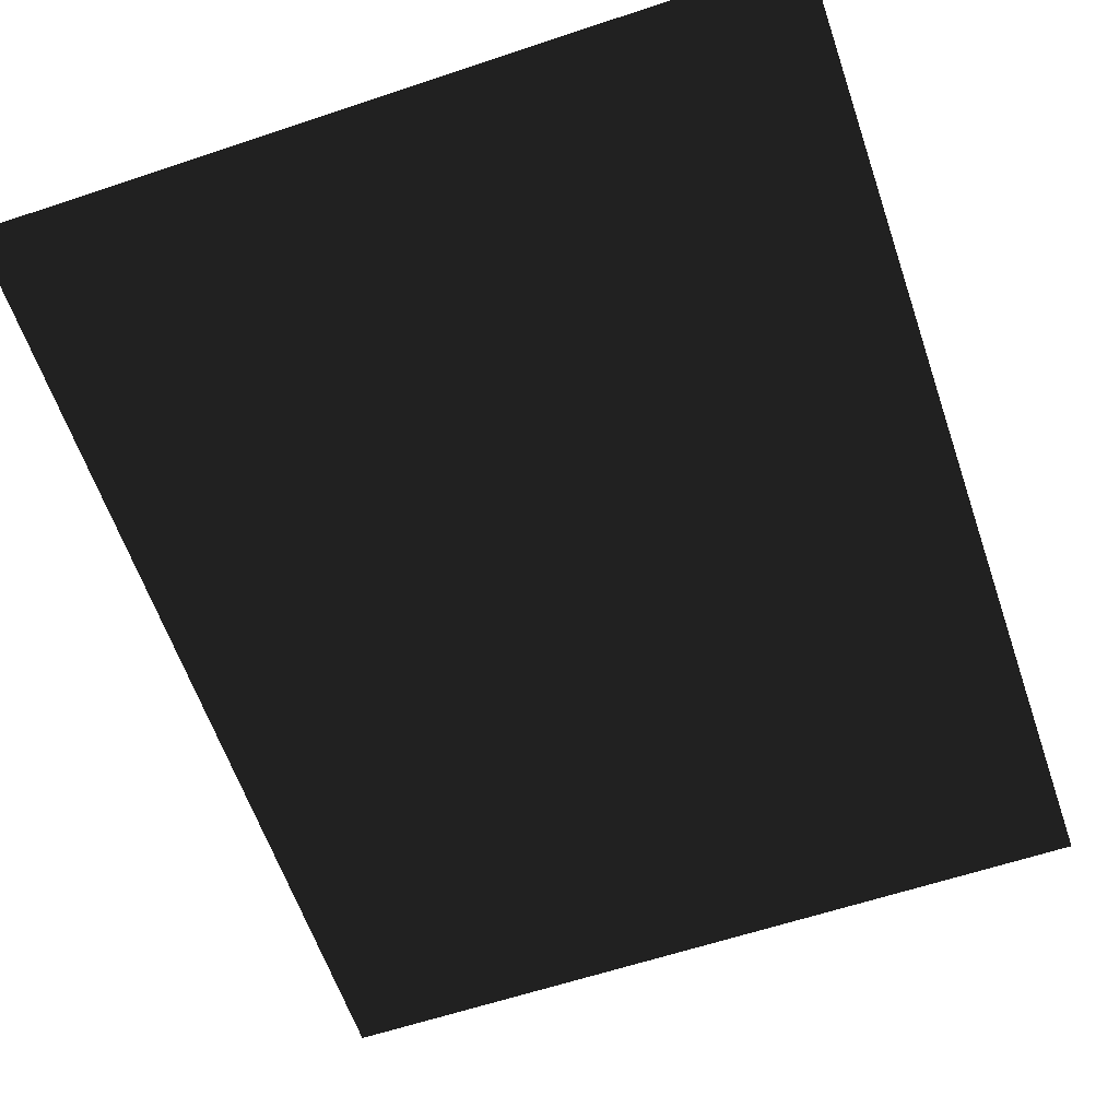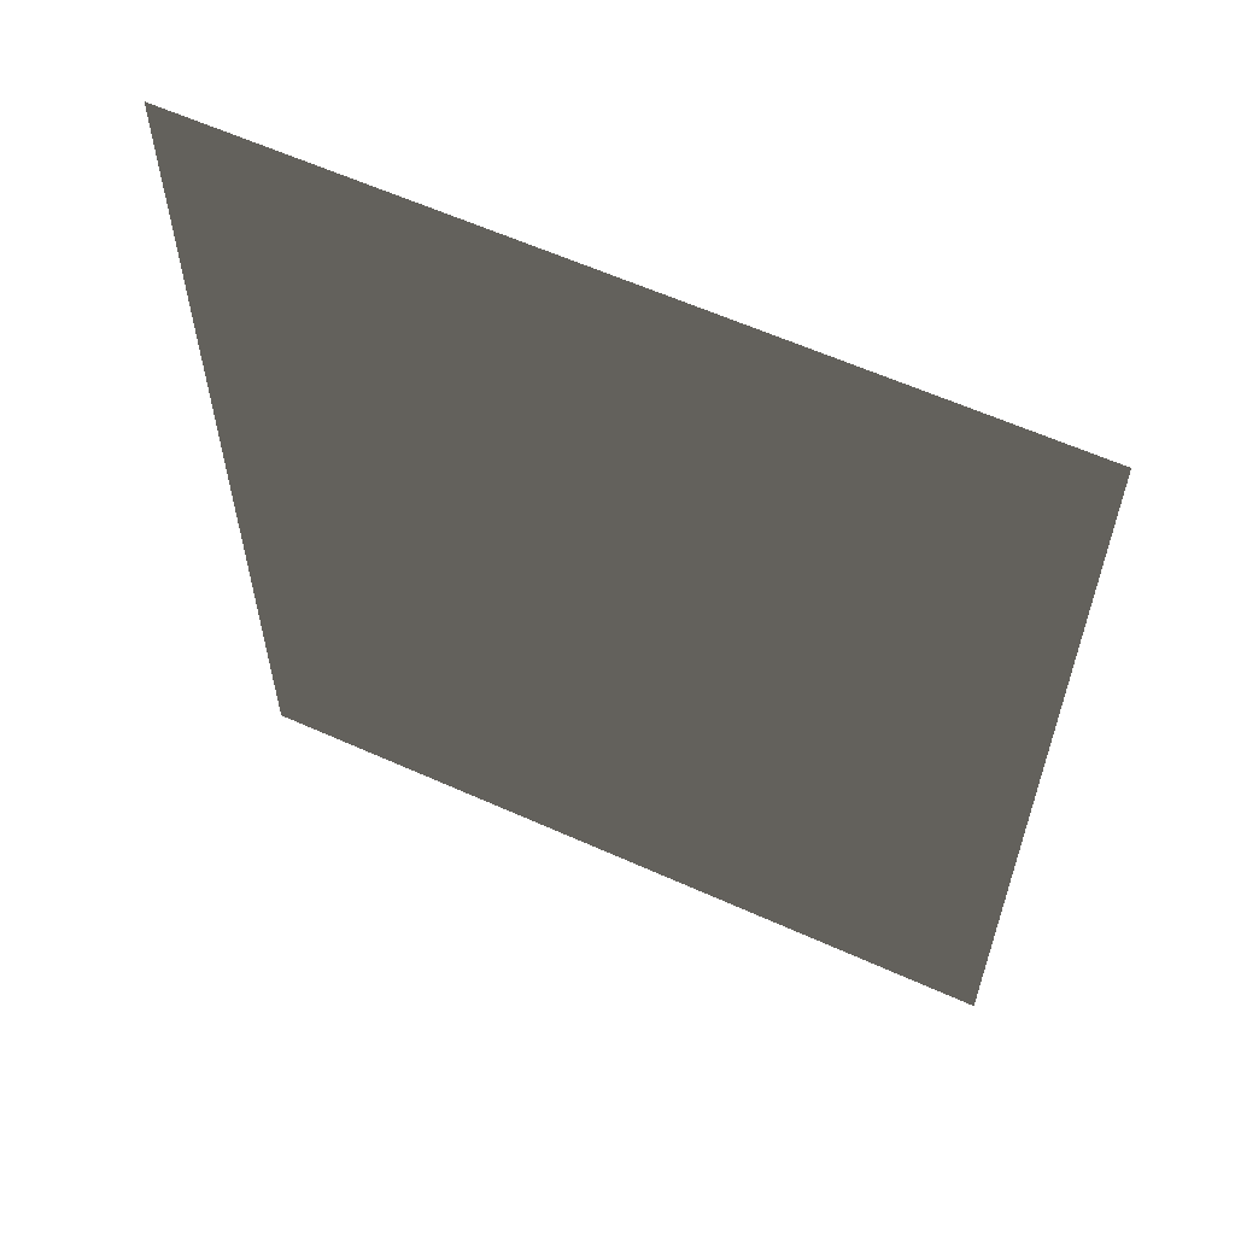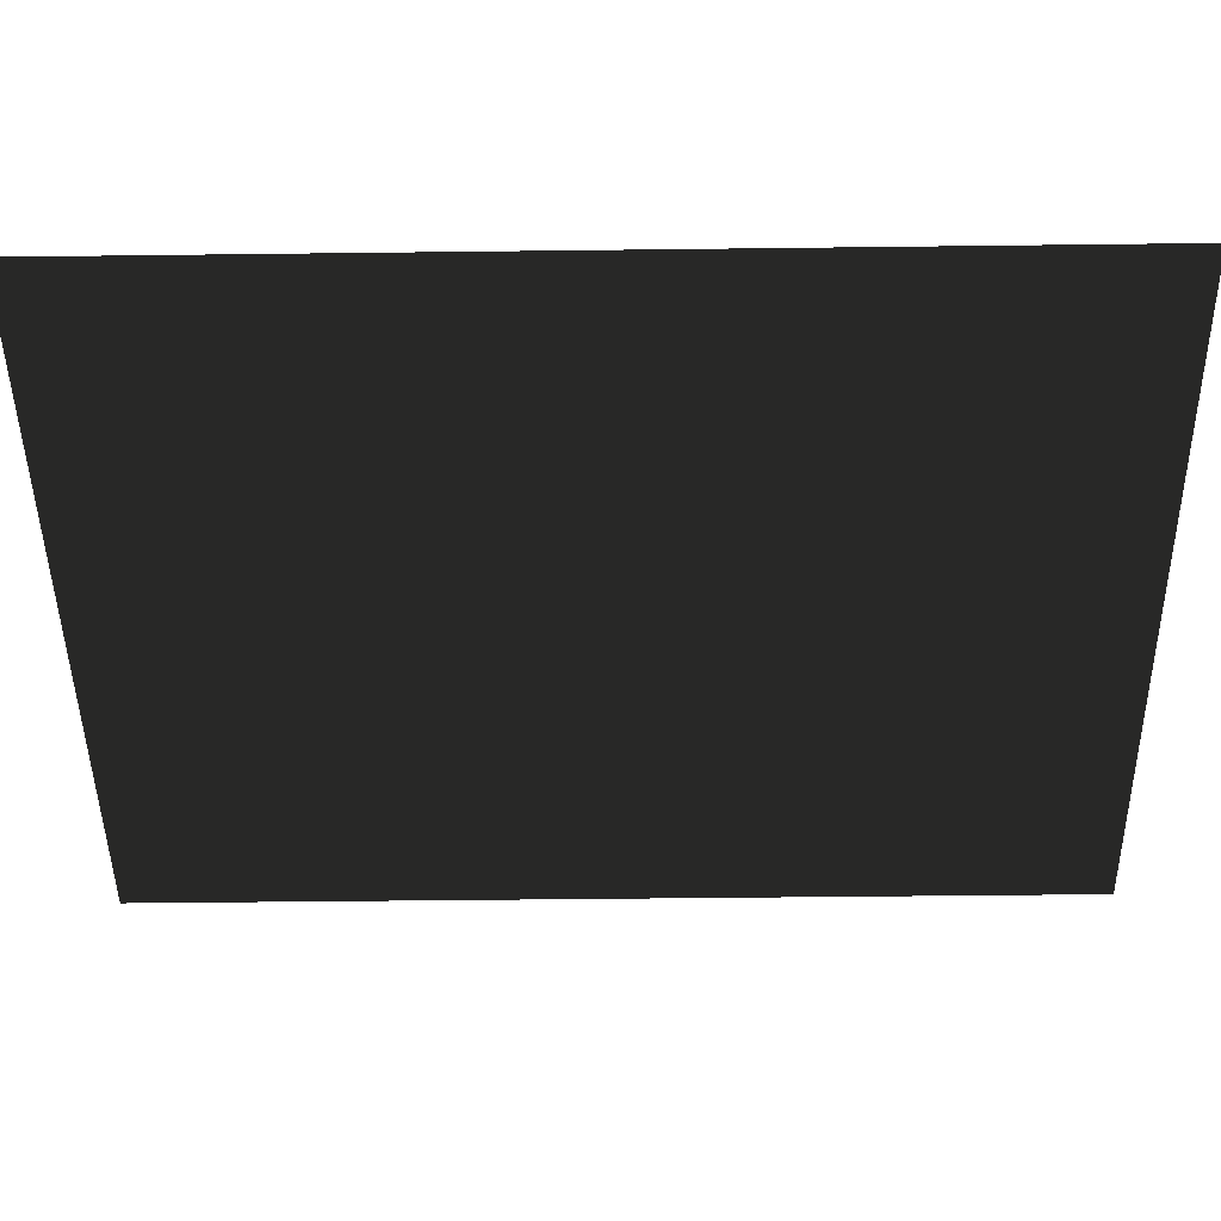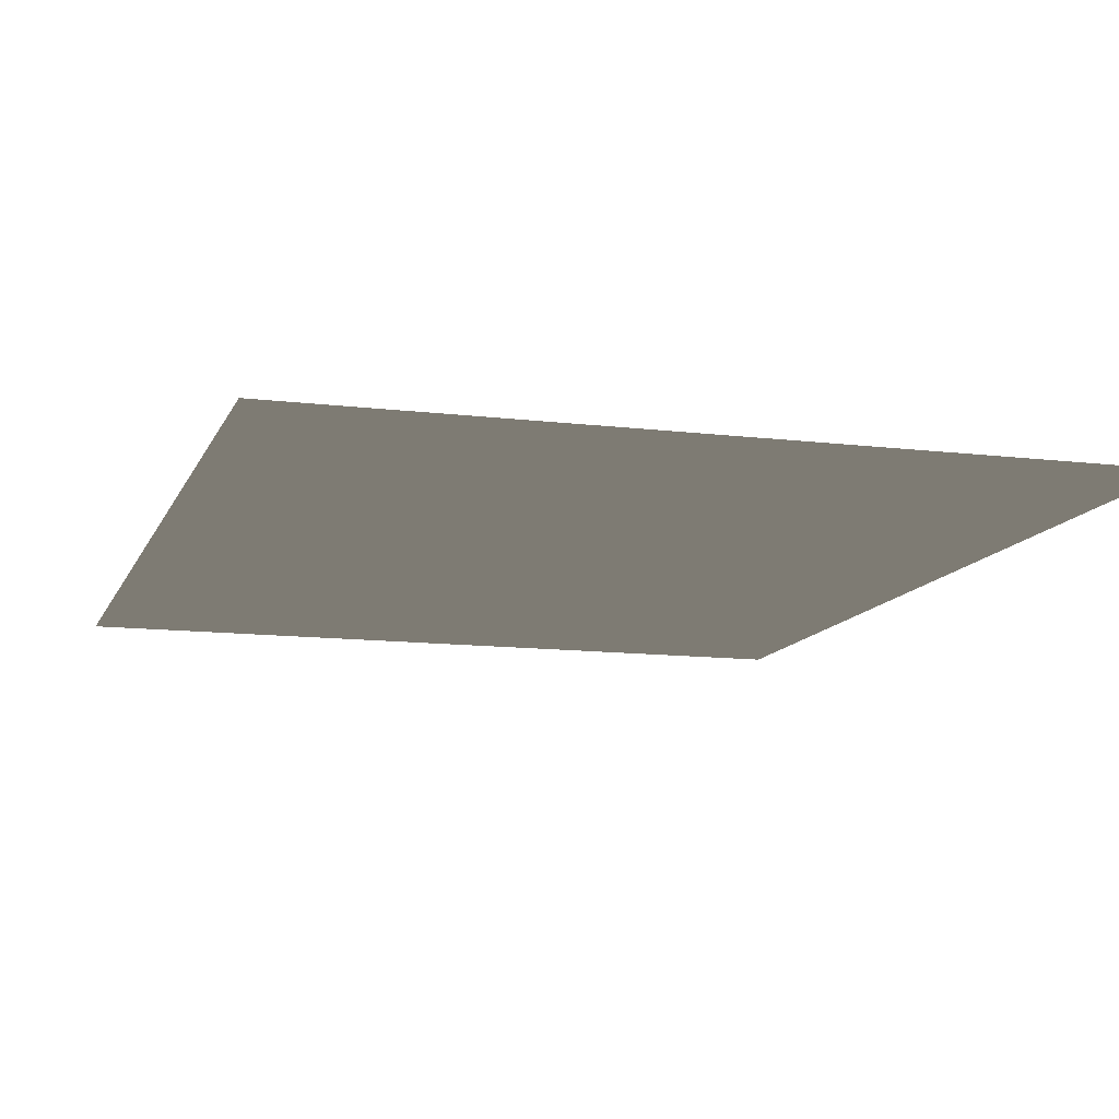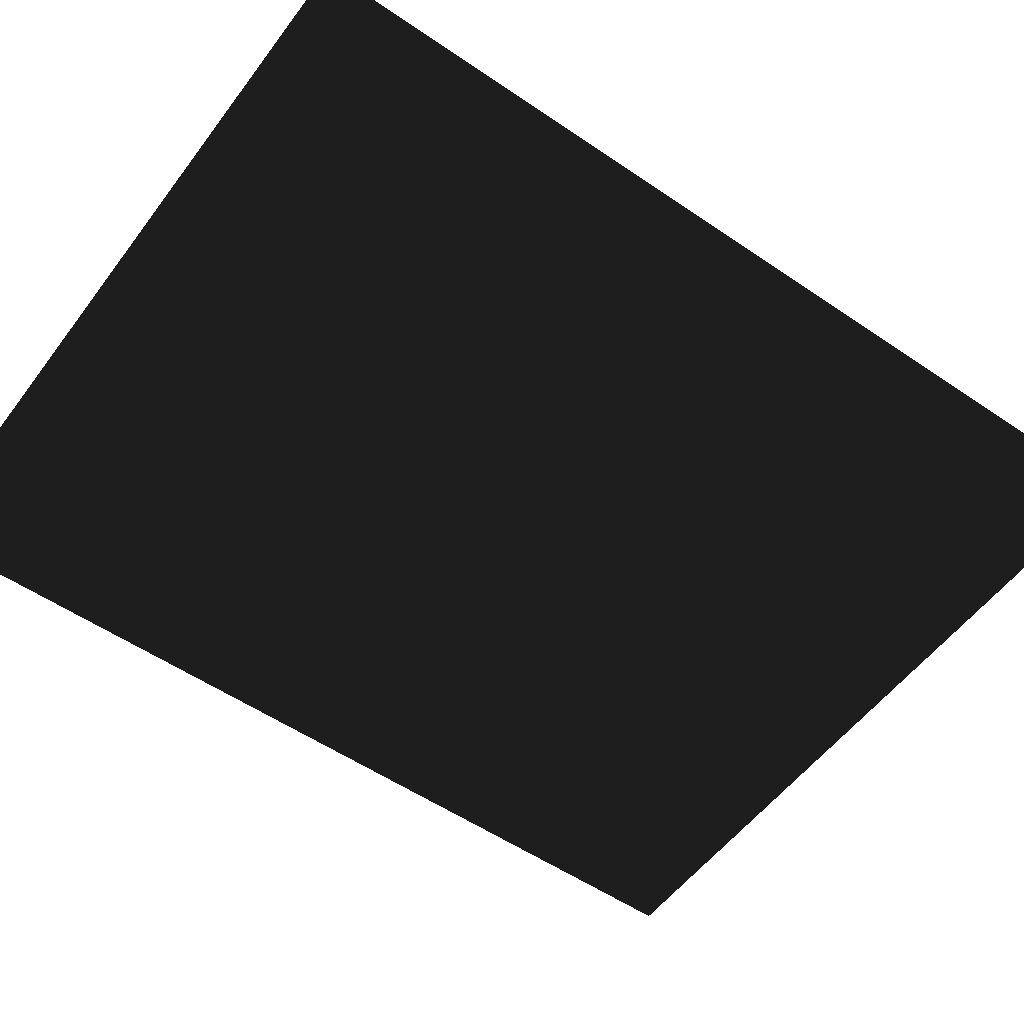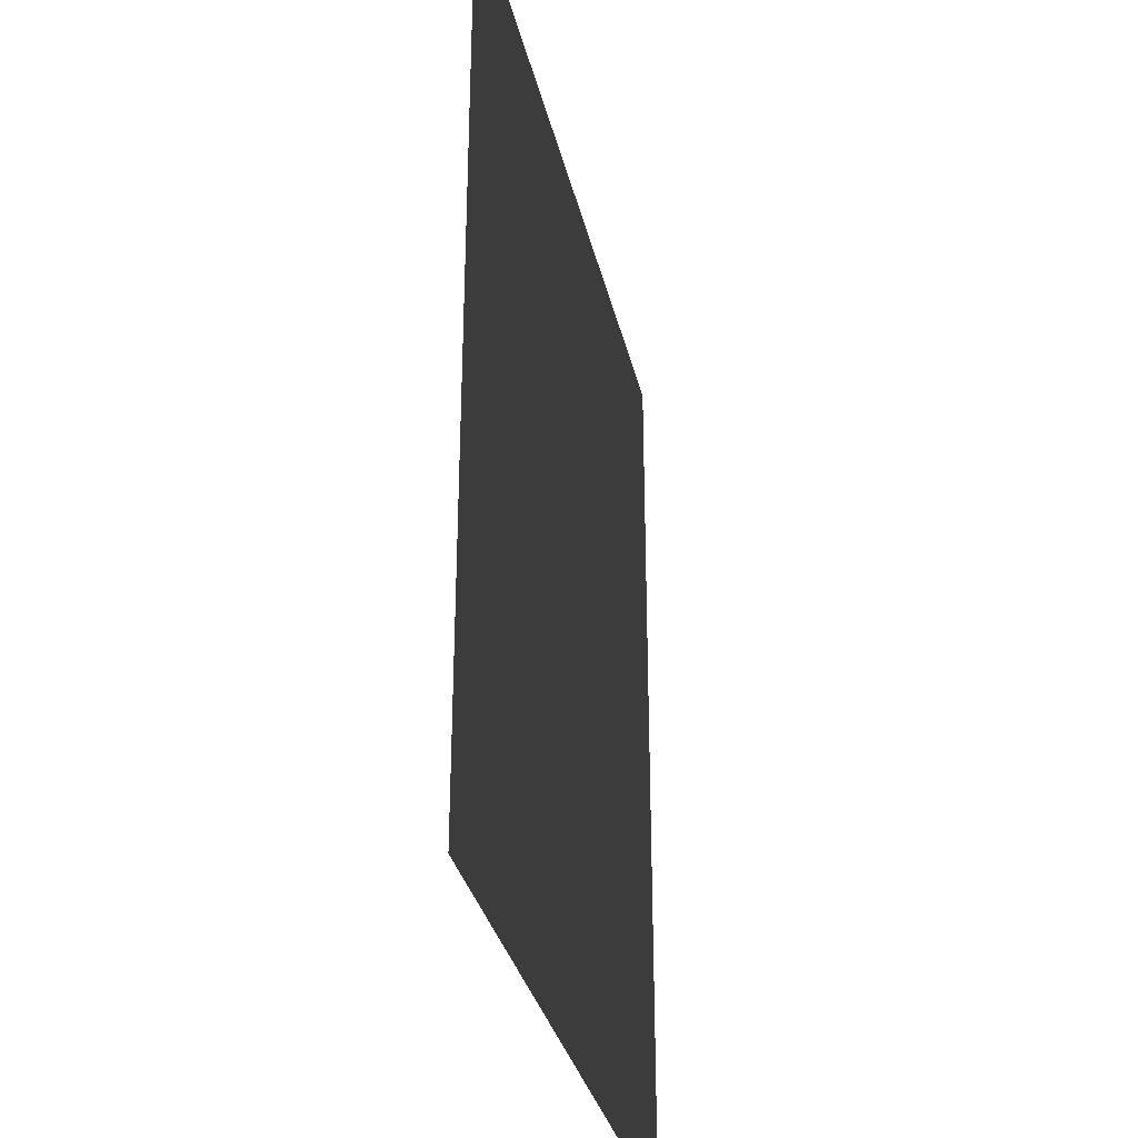
<metadata>
{"format":"obj","ext":"obj","renderer":"f3d","projection":"perspective","resolution":1024,"background":"white","views":[{"elev":-61.3,"azim":-161.2,"up":"+Z"},{"elev":59.9,"azim":24.8,"up":"+Y"},{"elev":-46.5,"azim":-89.2,"up":"+Z"},{"elev":-11.9,"azim":-16.4,"up":"+Z"},{"elev":-54.1,"azim":-126.0,"up":"+Z"},{"elev":-32.8,"azim":102.8,"up":"+Y"}]}
</metadata>
<code>
v -264 330 -1.4e-05
v -132 330 -1.4e-05
v -132 198 -9e-06
v -264 198 -9e-06
v -198 264 -1.2e-05
v -132 330 -1.4e-05
v 0 330 -1.4e-05
v 0 198 -9e-06
v -132 198 -9e-06
v -66 264 -1.2e-05
v 0 330 -1.4e-05
v 132 330 -1.4e-05
v 132 198 -9e-06
v 0 198 -9e-06
v 66 264 -1.2e-05
v 132 330 -1.4e-05
v 264 330 -1.4e-05
v 264 198 -9e-06
v 132 198 -9e-06
v 198 264 -1.2e-05
v -264 198 -9e-06
v -132 198 -9e-06
v -132 66 -3e-06
v -264 66 -3e-06
v -198 132 -6e-06
v -132 198 -9e-06
v 0 198 -9e-06
v 0 66 -3e-06
v -132 66 -3e-06
v -66 132 -6e-06
v 0 198 -9e-06
v 132 198 -9e-06
v 132 66 -3e-06
v 0 66 -3e-06
v 66 132 -6e-06
v 132 198 -9e-06
v 264 198 -9e-06
v 264 66 -3e-06
v 132 66 -3e-06
v 198 132 -6e-06
v -264 66 -3e-06
v -132 66 -3e-06
v -132 -66 -3e-06
v -264 -66 -3e-06
v -198 0 0
v -132 66 -3e-06
v 0 66 -3e-06
v 0 -66 -3e-06
v -132 -66 -3e-06
v -66 0 0
v 0 66 -3e-06
v 132 66 -3e-06
v 132 -66 -3e-06
v 0 -66 -3e-06
v 66 0 0
v 132 66 -3e-06
v 264 66 -3e-06
v 264 -66 -3e-06
v 132 -66 -3e-06
v 198 0 0
v -264 -66 -3e-06
v -132 -66 -3e-06
v -132 -198 -9e-06
v -264 -198 -9e-06
v -198 -132 -6e-06
v -132 -66 -3e-06
v 0 -66 -3e-06
v 0 -198 -9e-06
v -132 -198 -9e-06
v -66 -132 -6e-06
v 0 -66 -3e-06
v 132 -66 -3e-06
v 132 -198 -9e-06
v 0 -198 -9e-06
v 66 -132 -6e-06
v 132 -66 -3e-06
v 264 -66 -3e-06
v 264 -198 -9e-06
v 132 -198 -9e-06
v 198 -132 -6e-06
v -264 -198 -9e-06
v -132 -198 -9e-06
v -132 -330 -1.4e-05
v -264 -330 -1.4e-05
v -198 -264 -1.2e-05
v -132 -198 -9e-06
v 0 -198 -9e-06
v 0 -330 -1.4e-05
v -132 -330 -1.4e-05
v -66 -264 -1.2e-05
v 0 -198 -9e-06
v 132 -198 -9e-06
v 132 -330 -1.4e-05
v 0 -330 -1.4e-05
v 66 -264 -1.2e-05
v 132 -198 -9e-06
v 264 -198 -9e-06
v 264 -330 -1.4e-05
v 132 -330 -1.4e-05
v 198 -264 -1.2e-05
g group0
g group1
f 4 2 3
f 2 4 1
f 9 7 8
f 7 9 6
f 14 12 13
f 12 14 11
f 19 17 18
f 17 19 16
f 24 22 23
f 22 24 21
f 29 27 28
f 27 29 26
f 34 32 33
f 32 34 31
f 39 37 38
f 37 39 36
f 44 42 43
f 42 44 41
f 49 47 48
f 47 49 46
f 54 52 53
f 52 54 51
f 59 57 58
f 57 59 56
f 64 62 63
f 62 64 61
f 69 67 68
f 67 69 66
f 74 72 73
f 72 74 71
f 79 77 78
f 77 79 76
f 84 82 83
f 82 84 81
f 89 87 88
f 87 89 86
f 94 92 93
f 92 94 91
f 99 97 98
f 97 99 96

</code>
